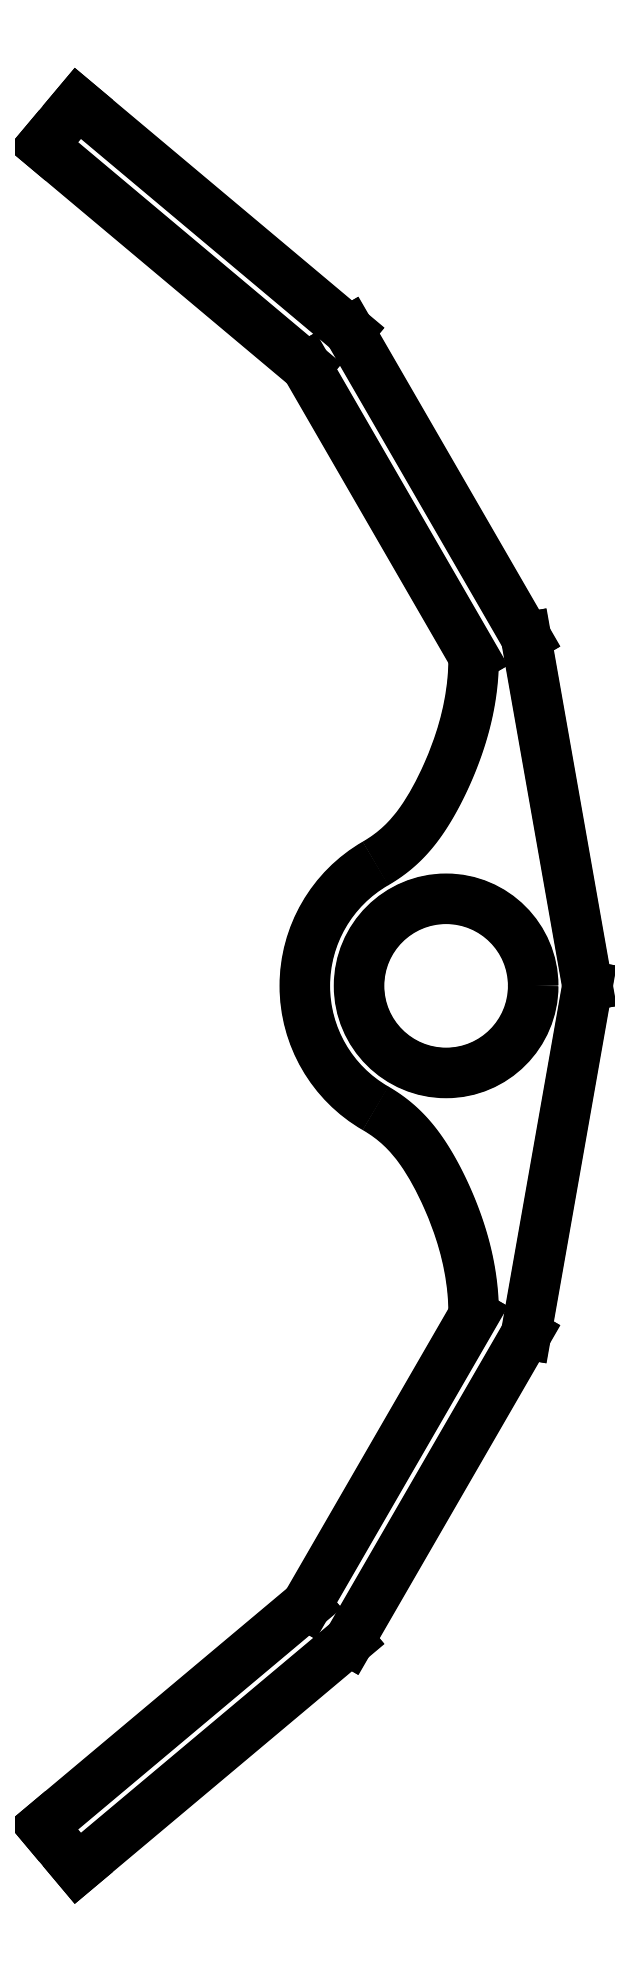
<metadata>
{"format":"dxf","ext":"dxf","renderer":"ezdxf+matplotlib","layout":"modelspace","background":"white","min_lineweight":24,"dpi":150}
</metadata>
<code>
0
SECTION
2
ENTITIES
0
CIRCLE
8
0
10
161.8
20
0
30
0
40
16
210
0
220
0
230
1
0
LINE
8
0
10
166.9
20
-60.75
30
0
11
136.1
21
-114.2
31
0
0
LINE
8
0
10
136.1
20
-114.2
30
0
11
87.46
21
-155
31
0
0
LINE
8
0
10
87.46
20
-155
30
0
11
93.89
21
-162.6
31
0
0
LINE
8
0
10
93.89
20
-162.6
30
0
11
143.8
21
-120.7
31
0
0
LINE
8
0
10
143.8
20
-120.7
30
0
11
176.5
21
-64.22
31
0
0
LINE
8
0
10
176.5
20
-64.22
30
0
11
187.8
21
0
31
0
0
LINE
8
0
10
187.8
20
0
30
0
11
176.5
21
64.22
31
0
0
LINE
8
0
10
176.5
20
64.22
30
0
11
143.8
21
120.7
31
0
0
LINE
8
0
10
143.8
20
120.7
30
0
11
93.89
21
162.6
31
0
0
LINE
8
0
10
93.89
20
162.6
30
0
11
87.46
21
155
31
0
0
LINE
8
0
10
87.46
20
155
30
0
11
136.1
21
114.2
31
0
0
LINE
8
0
10
136.1
20
114.2
30
0
11
166.9
21
60.75
31
0
0
SPLINE
8
0
70
4
71
5
72
21
73
15
74
0
42
1e-09
43
1e-10
44
1e-10
40
0
40
0
40
0
40
0
40
0
40
0
40
0.1
40
0.2
40
0.3
40
0.4
40
0.5
40
0.6
40
0.7
40
0.8
40
0.9
40
1
40
1
40
1
40
1
40
1
40
1
41
1
41
1
41
1
41
1
41
1
41
1
41
1
41
1
41
1
41
1
41
1
41
1
41
1
41
1
41
1
10
148.8
20
22.52
30
0
10
149.5
20
22.92
30
0
10
150.8
20
23.74
30
0
10
152.6
20
25.07
30
0
10
154.7
20
27.05
30
0
10
157
20
29.87
30
0
10
159.1
20
33.09
30
0
10
161
20
36.74
30
0
10
162.8
20
40.81
30
0
10
164.5
20
45.28
30
0
10
165.9
20
50.1
30
0
10
166.6
20
54.21
30
0
10
166.8
20
57.43
30
0
10
166.9
20
59.63
30
0
10
166.9
20
60.75
30
0
0
ARC
8
0
10
161.8
20
0
30
0
40
26
210
0
220
0
230
1
50
120
51
240
0
SPLINE
8
0
70
4
71
5
72
21
73
15
74
0
42
1e-09
43
1e-10
44
1e-10
40
0
40
0
40
0
40
0
40
0
40
0
40
0.1
40
0.2
40
0.3
40
0.4
40
0.5
40
0.6
40
0.7
40
0.8
40
0.9
40
1
40
1
40
1
40
1
40
1
40
1
41
1
41
1
41
1
41
1
41
1
41
1
41
1
41
1
41
1
41
1
41
1
41
1
41
1
41
1
41
1
10
148.8
20
-22.52
30
0
10
149.5
20
-22.92
30
0
10
150.8
20
-23.74
30
0
10
152.6
20
-25.07
30
0
10
154.7
20
-27.05
30
0
10
157
20
-29.87
30
0
10
159.1
20
-33.09
30
0
10
161
20
-36.74
30
0
10
162.8
20
-40.81
30
0
10
164.5
20
-45.28
30
0
10
165.9
20
-50.1
30
0
10
166.6
20
-54.21
30
0
10
166.8
20
-57.43
30
0
10
166.9
20
-59.63
30
0
10
166.9
20
-60.75
30
0
0
LINE
8
0
10
93.87
20
162.8
30
0
11
87.32
21
154.9
31
0
0
LINE
8
0
10
87.32
20
154.9
30
0
11
136
21
114.1
31
0
0
LINE
8
0
10
136
20
114.1
30
0
11
166.8
21
60.72
31
0
0
SPLINE
8
0
70
0
71
3
72
17
73
13
74
0
42
1e-09
43
1e-10
44
1e-10
40
0
40
0
40
0
40
0
40
0.3106
40
0.3106
40
0.3106
40
0.5584
40
0.5584
40
0.5584
40
0.92
40
0.92
40
0.92
40
0.9995
40
0.9995
40
0.9995
40
0.9995
10
148.7
20
22.61
30
0
10
152.3
20
24.65
30
0
10
154.9
20
27.18
30
0
10
157.1
20
30.35
30
0
10
158.9
20
32.88
30
0
10
160.5
20
35.83
30
0
10
162
20
39.21
30
0
10
164.1
20
44.15
30
0
10
166
20
49.95
30
0
10
166.6
20
56.39
30
0
10
166.7
20
57.8
30
0
10
166.8
20
59.25
30
0
10
166.8
20
60.72
30
0
0
ARC
8
0
10
161.8
20
0
30
0
40
26.1
210
0
220
0
230
1
50
120
51
240
0
SPLINE
8
0
70
0
71
3
72
17
73
13
74
0
42
1e-09
43
1e-10
44
1e-10
40
0
40
0
40
0
40
0
40
0.3106
40
0.3106
40
0.3106
40
0.5584
40
0.5584
40
0.5584
40
0.92
40
0.92
40
0.92
40
0.9995
40
0.9995
40
0.9995
40
0.9995
10
148.7
20
-22.61
30
0
10
152.3
20
-24.65
30
0
10
154.9
20
-27.18
30
0
10
157.1
20
-30.35
30
0
10
158.9
20
-32.88
30
0
10
160.5
20
-35.83
30
0
10
162
20
-39.21
30
0
10
164.1
20
-44.15
30
0
10
166
20
-49.95
30
0
10
166.6
20
-56.39
30
0
10
166.7
20
-57.8
30
0
10
166.8
20
-59.25
30
0
10
166.8
20
-60.72
30
0
0
LINE
8
0
10
166.8
20
-60.72
30
0
11
136
21
-114.1
31
0
0
LINE
8
0
10
136
20
-114.1
30
0
11
87.32
21
-154.9
31
0
0
LINE
8
0
10
87.32
20
-154.9
30
0
11
93.87
21
-162.8
31
0
0
LINE
8
0
10
93.87
20
-162.8
30
0
11
143.9
21
-120.8
31
0
0
LINE
8
0
10
143.9
20
-120.8
30
0
11
176.5
21
-64.26
31
0
0
LINE
8
0
10
176.5
20
-64.26
30
0
11
187.9
21
0
31
0
0
LINE
8
0
10
187.9
20
0
30
0
11
176.5
21
64.26
31
0
0
LINE
8
0
10
176.5
20
64.26
30
0
11
143.9
21
120.8
31
0
0
LINE
8
0
10
143.9
20
120.8
30
0
11
93.87
21
162.8
31
0
0
CIRCLE
8
0
10
161.8
20
0
30
0
40
16.1
210
0
220
0
230
1
0
ENDSEC
0
EOF

</code>
